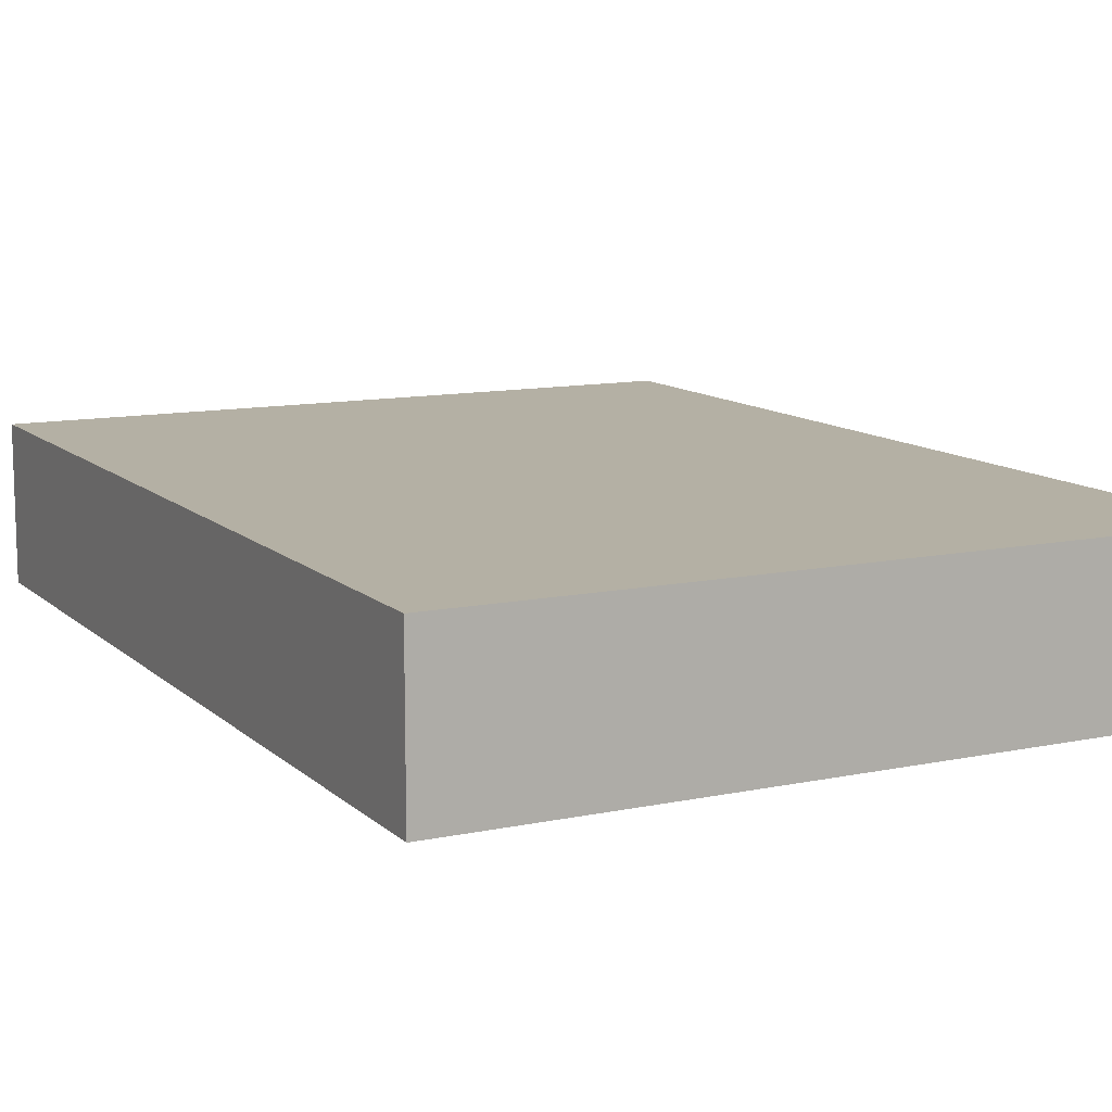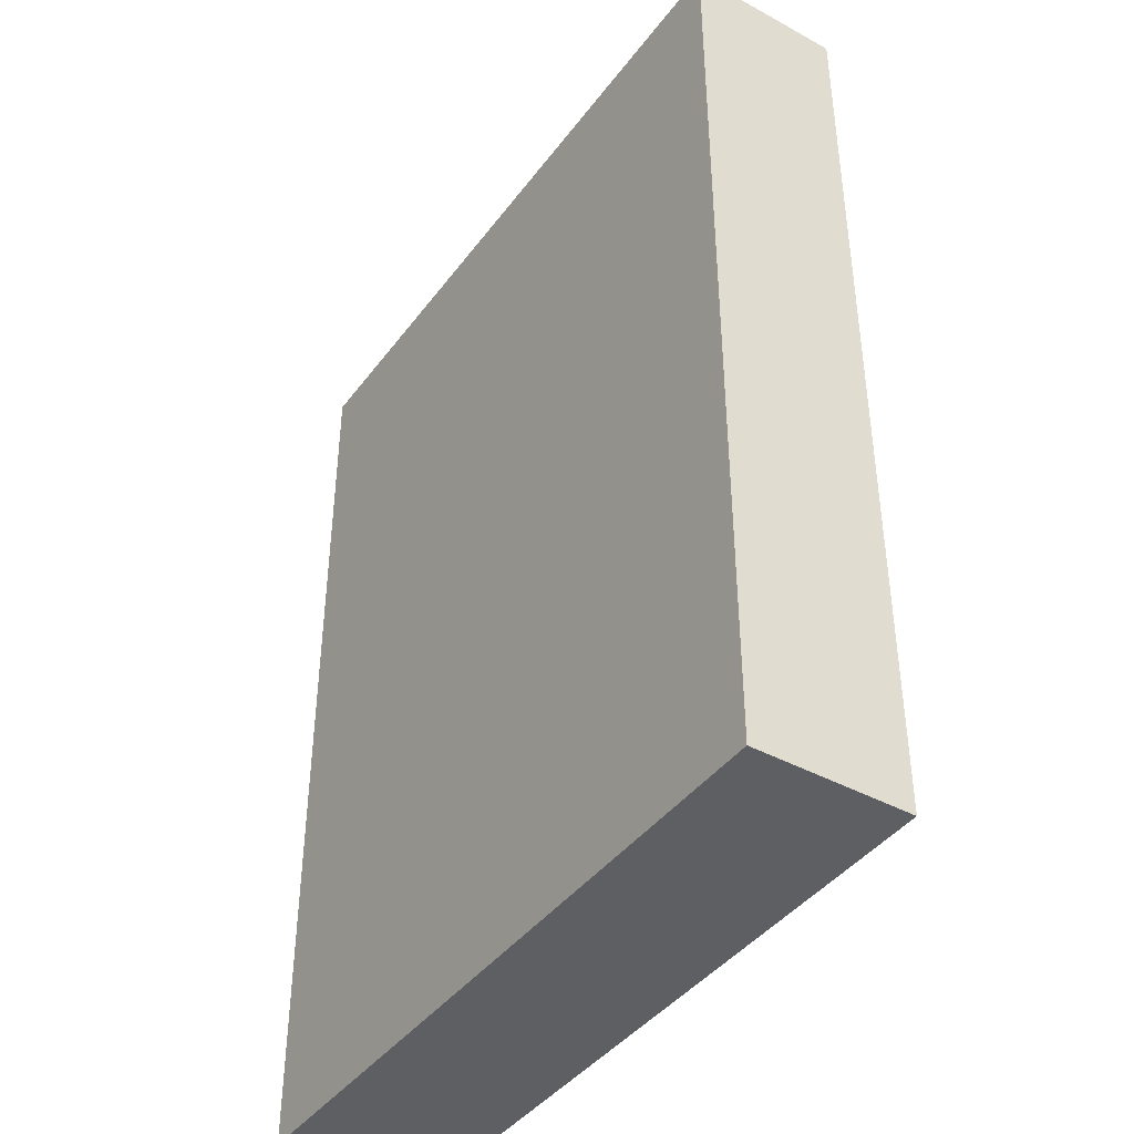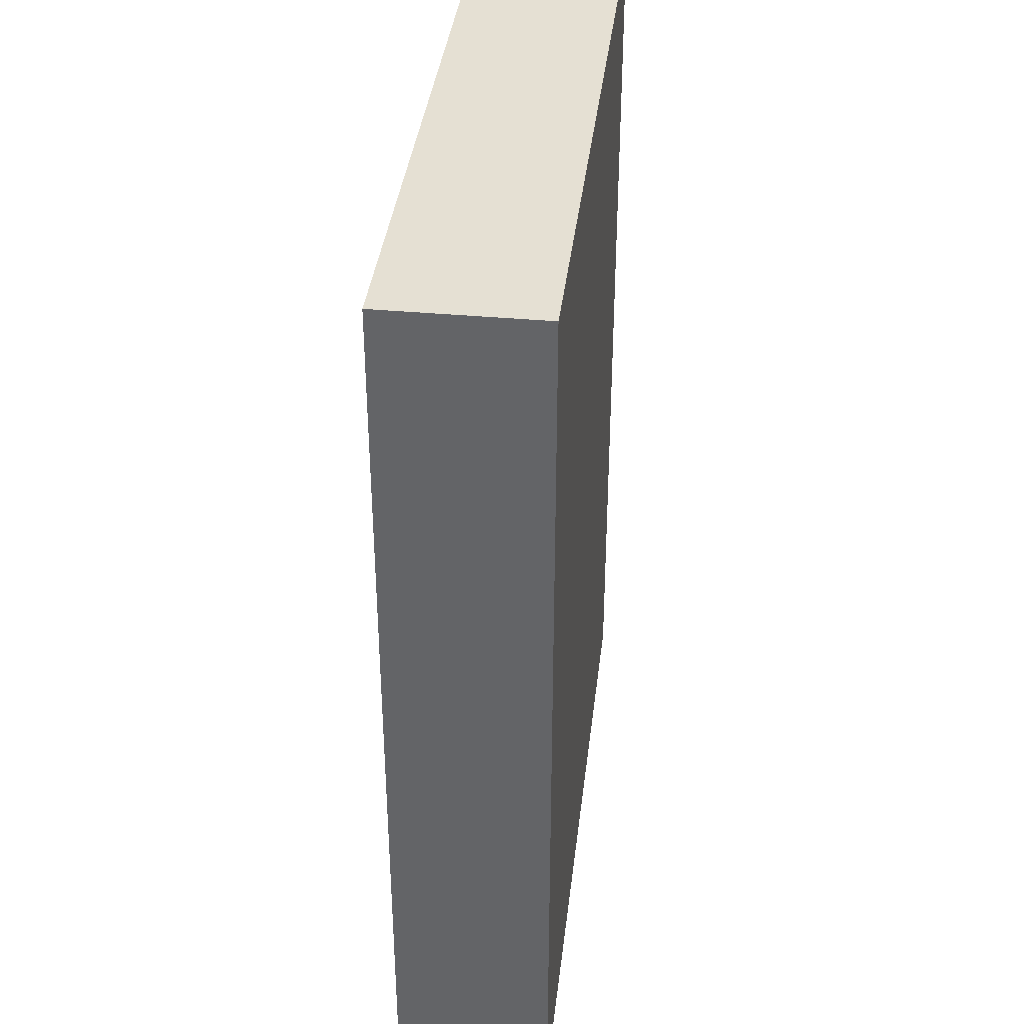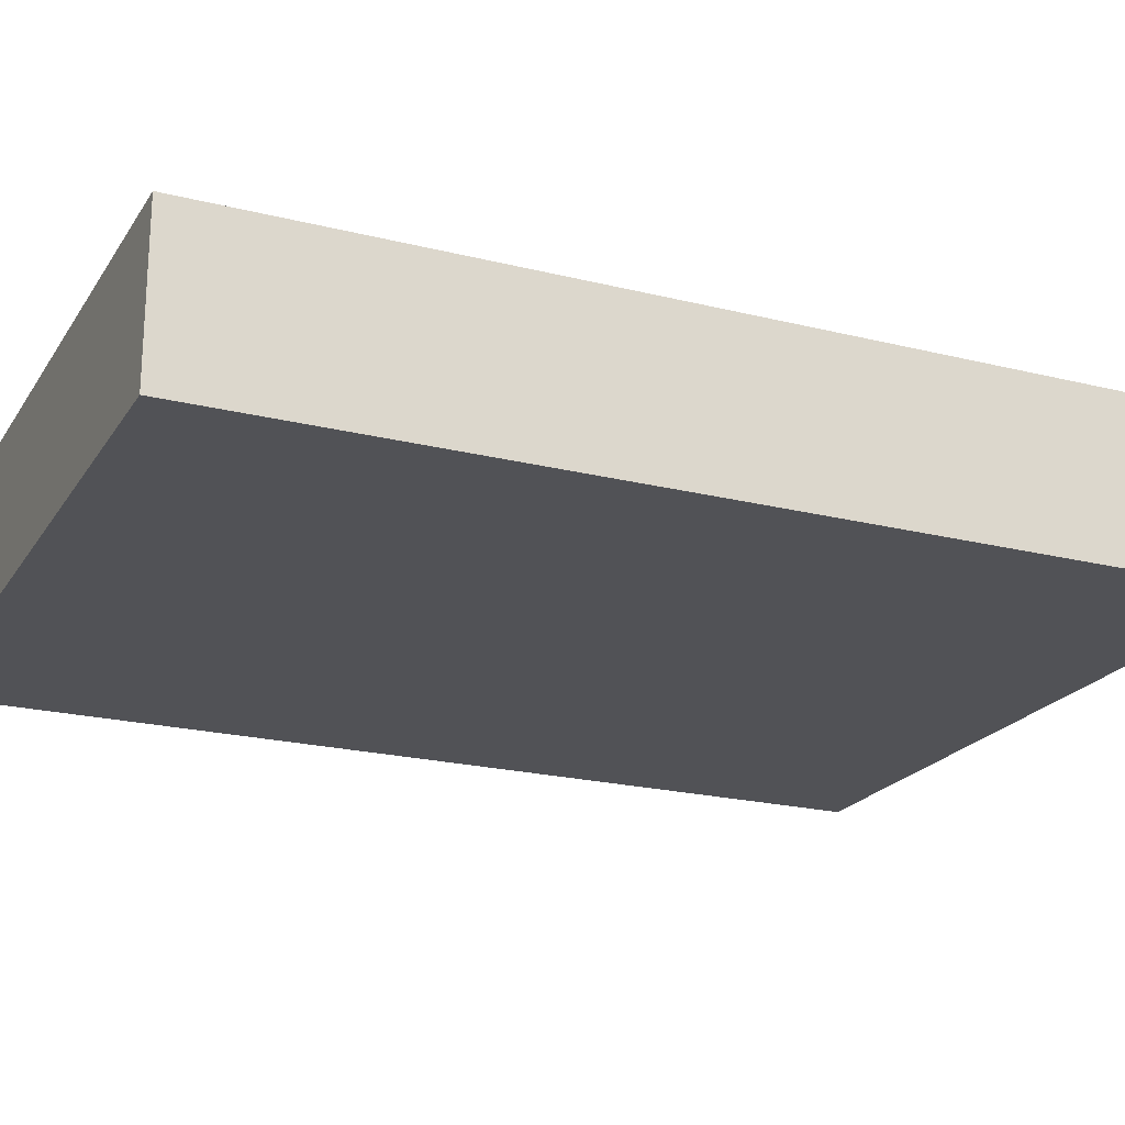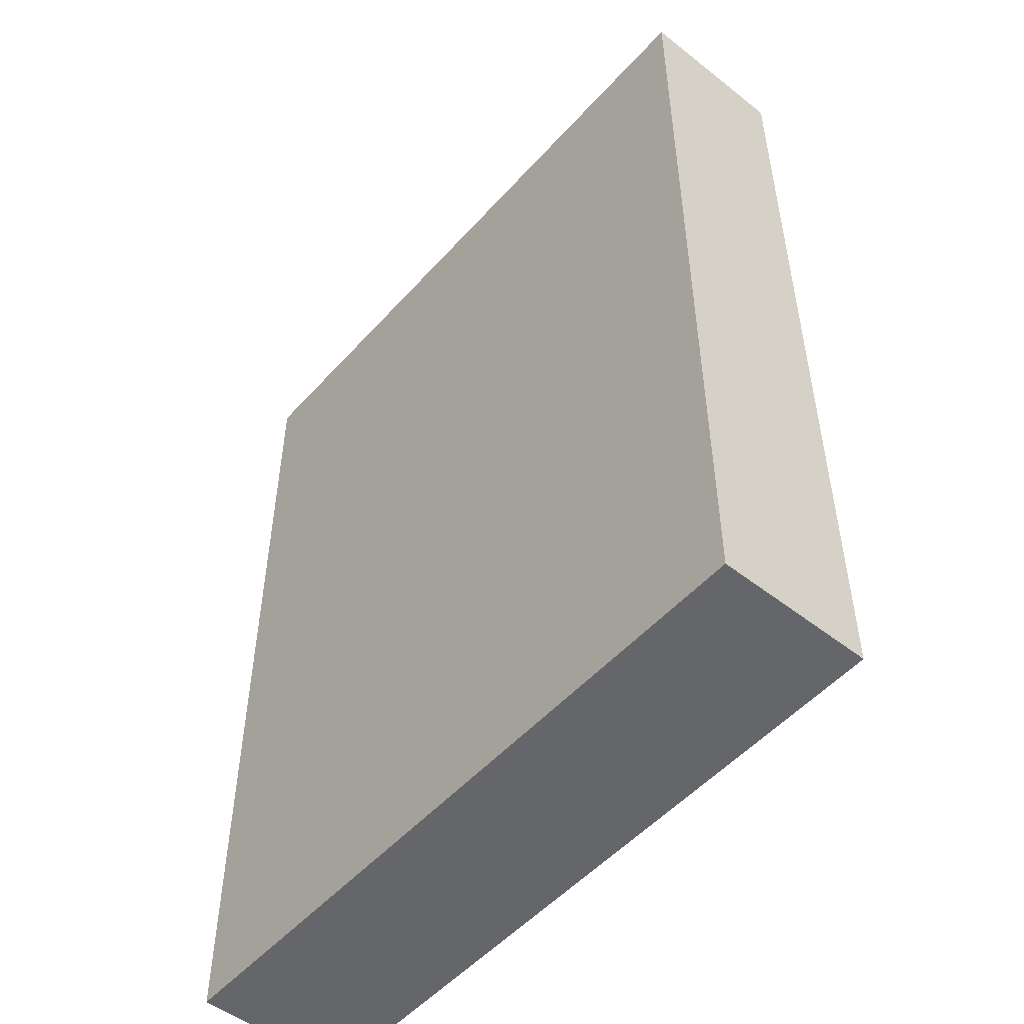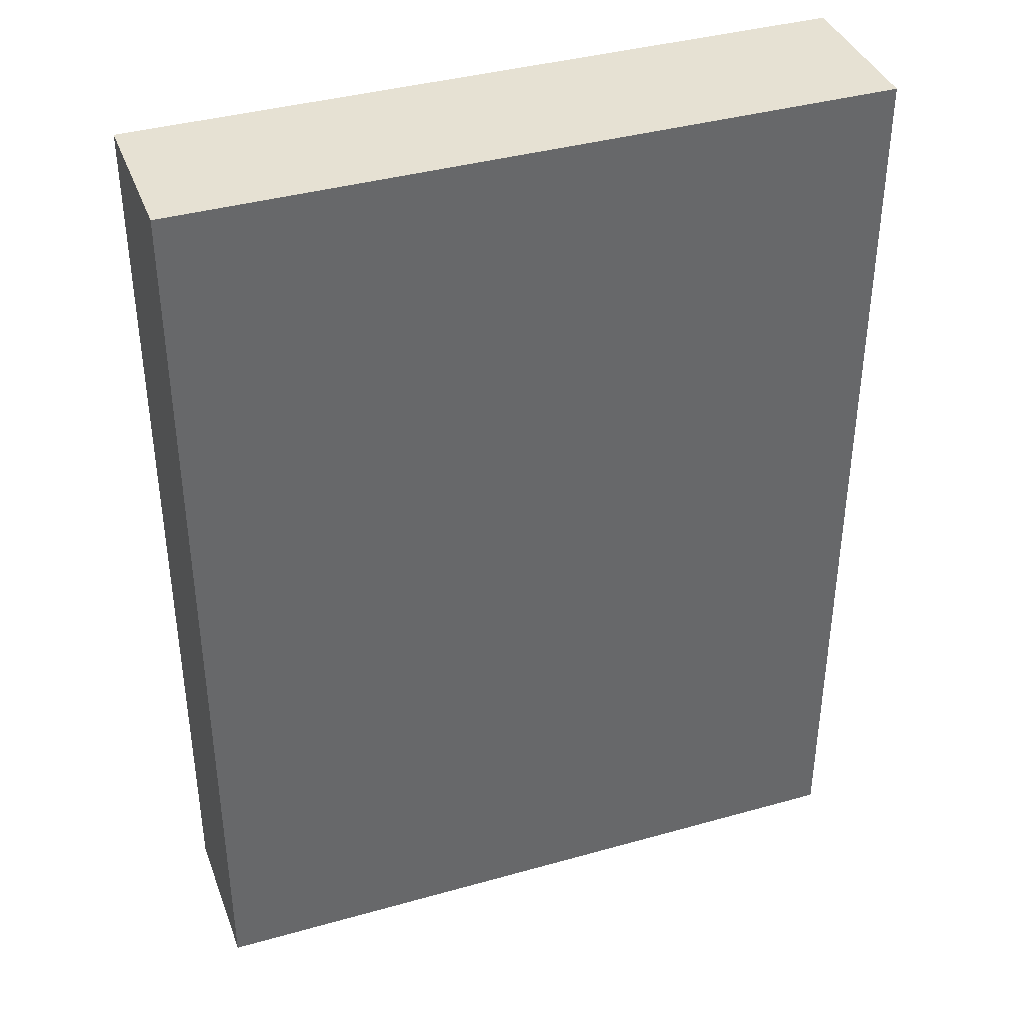
<metadata>
{"format":"obj","ext":"obj","renderer":"f3d","projection":"perspective","resolution":1024,"background":"white","views":[{"elev":11.4,"azim":152.9,"up":"+Y"},{"elev":-41.6,"azim":56.6,"up":"+Z"},{"elev":37.9,"azim":96.7,"up":"+Z"},{"elev":-21.3,"azim":-114.0,"up":"+Y"},{"elev":-51.7,"azim":49.6,"up":"+Z"},{"elev":38.7,"azim":-19.5,"up":"+Z"}]}
</metadata>
<code>
g pb_Mesh1334918
v 0 2 0
v -8 2 0
v 0 4 0
v -8 4 0
v -8 2 0
v -8 2 -12
v -8 4 0
v -8 4 -12
v 1 2 -12
v 1 2 0
v 1 4 -12
v 1 4 0
v 0 4 0
v -8 4 0
v 0 4 -12
v -8 4 -12
v 0 2 -12
v -8 2 -12
v 0 2 0
v -8 2 0
v 1 2 -12
v 1 2 0
v 1 2 0
v 1 4 0
v 1 4 0
v 1 4 -12
v -8 2 -12
v 0 2 -12
v -8 4 -12
v 0 4 -12
v 1 4 -12
v 1 2 -12
g pb_Mesh1334918_0
f 3 2 1
f 3 4 2
f 7 6 5
f 7 8 6
f 11 10 9
f 11 12 10
f 15 14 13
f 15 16 14
f 19 18 17
f 19 20 18
f 21 19 17
f 21 22 19
f 23 3 1
f 23 24 3
f 25 15 13
f 25 26 15
g pb_Mesh1334918_1
f 29 28 27
f 29 30 28
f 31 28 30
f 31 32 28

</code>
